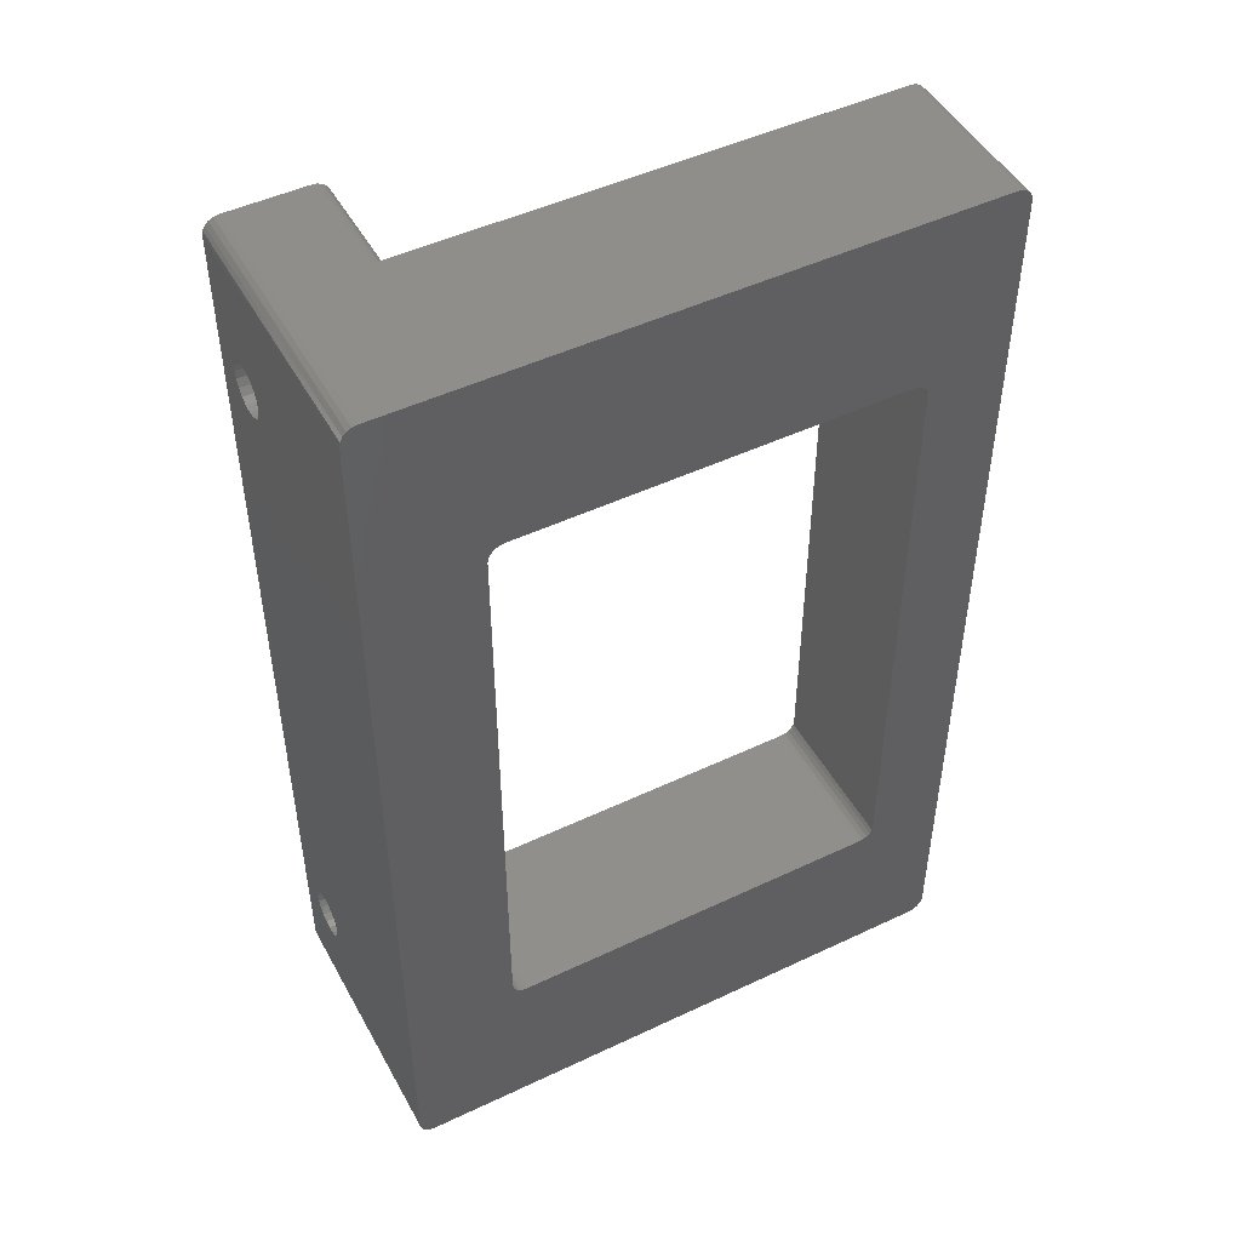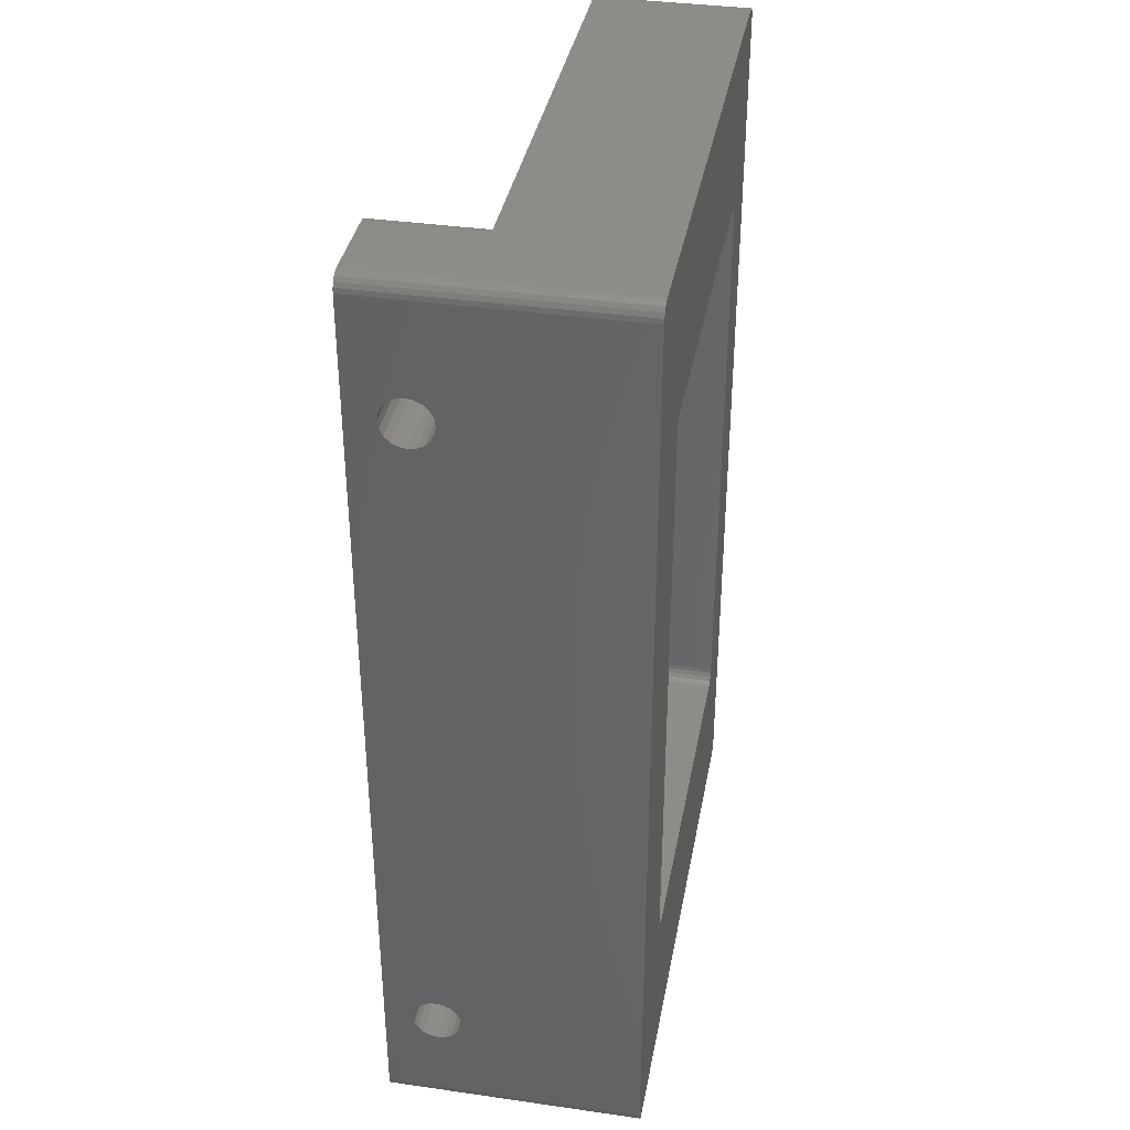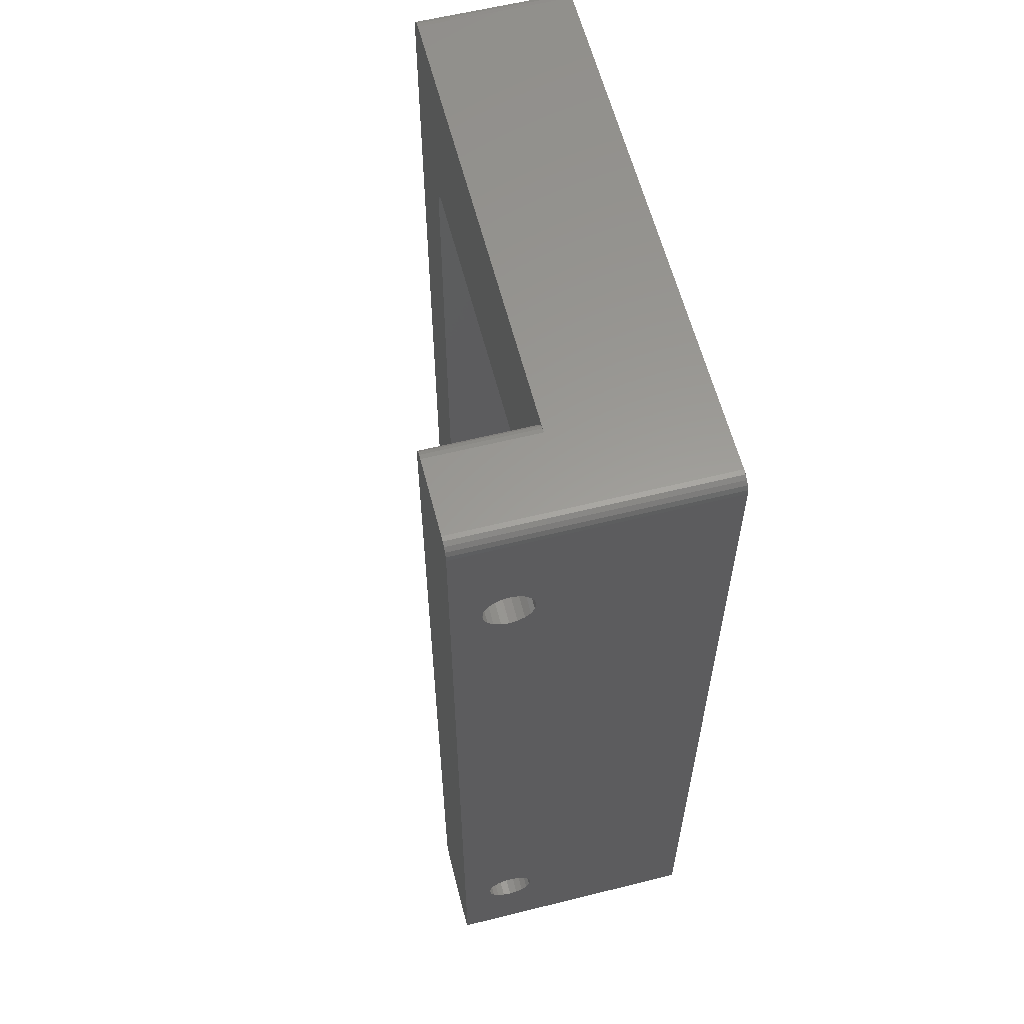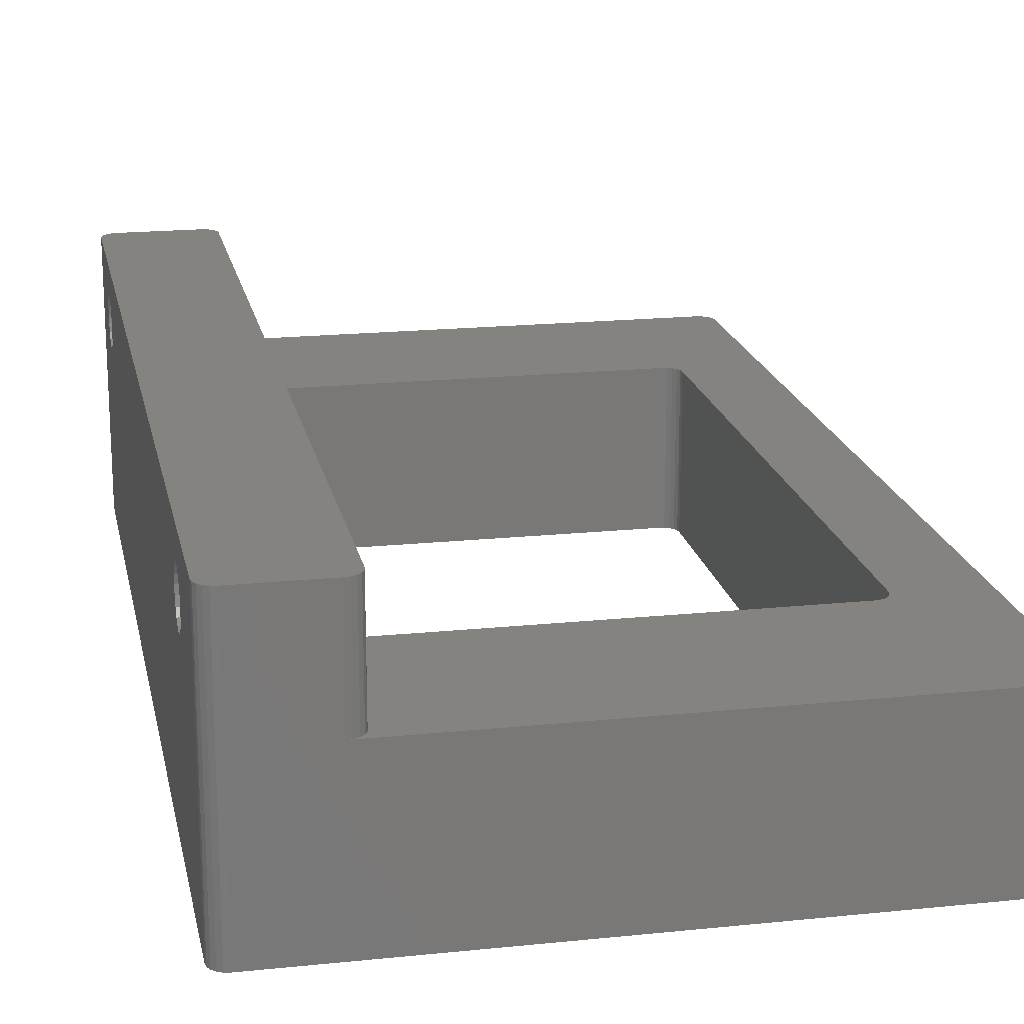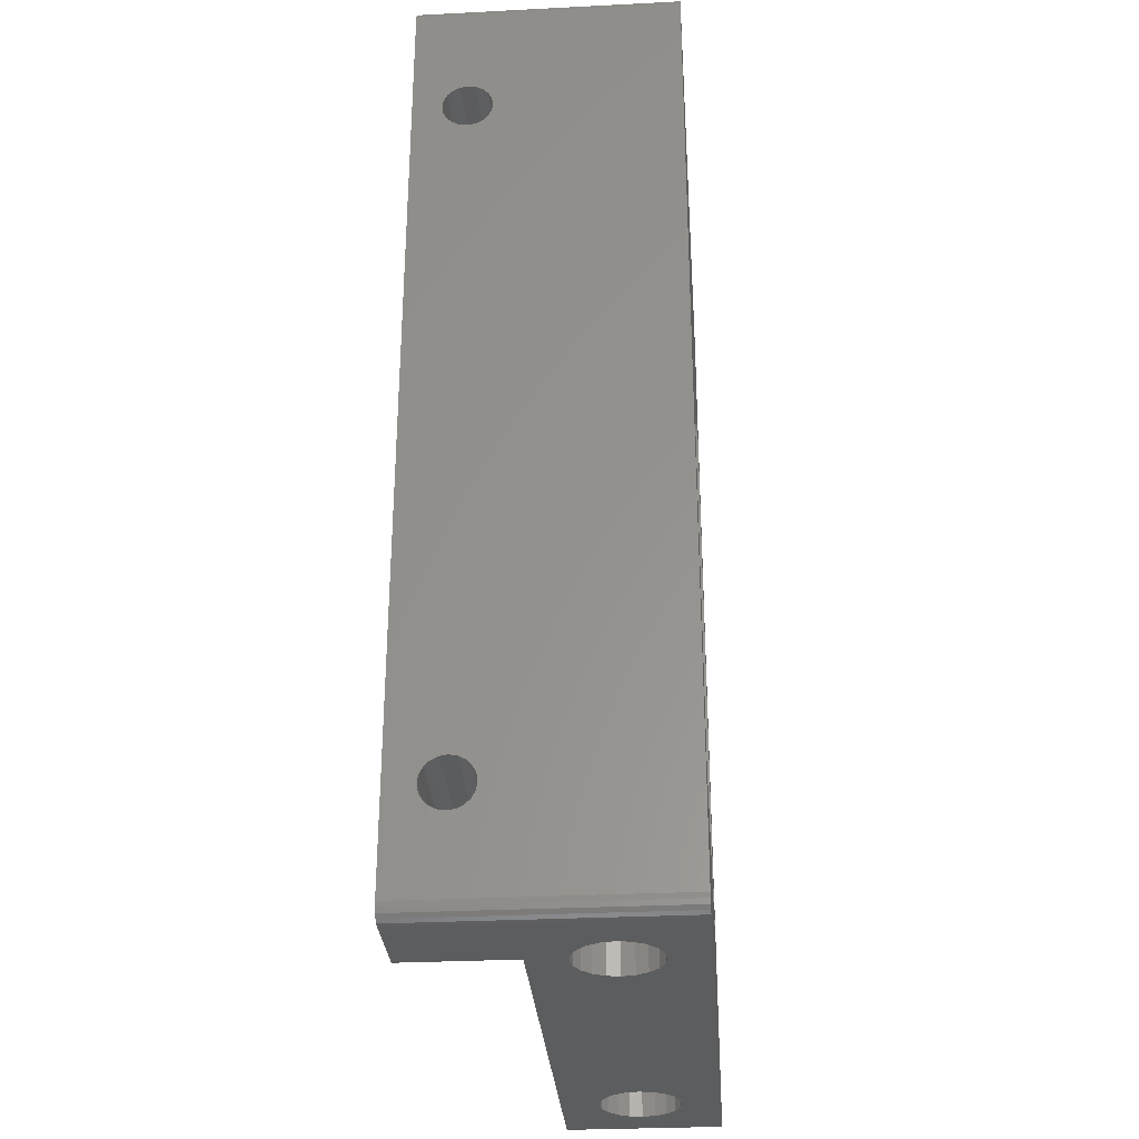
<metadata>
{"format":"stl","ext":"stl","renderer":"f3d","projection":"perspective","resolution":1024,"background":"white","views":[{"elev":48.3,"azim":152.1,"up":"+Y"},{"elev":37.1,"azim":100.4,"up":"+Y"},{"elev":60.0,"azim":75.7,"up":"+Y"},{"elev":18.7,"azim":168.8,"up":"+Z"},{"elev":-30.4,"azim":94.2,"up":"+Y"}]}
</metadata>
<code>
# stl→obj: 282 verts, 572 faces
v 7.528 0 7.103
v 32 0 10
v 6.803 0 7.473
v 30.7 0 7.473
v 31.5 0 7.6
v 8.103 0 6.528
v 29.97 0 7.103
v 29.4 0 6.528
v 8.473 0 5.803
v 29.03 0 5.803
v 8.6 0 5
v 28.9 0 5
v 8.473 0 4.197
v 29.03 0 4.197
v 8.103 0 3.472
v 29.4 0 3.472
v 7.528 0 2.897
v 29.97 0 2.897
v 6.803 0 2.527
v 30.7 0 2.527
v 1 0 0
v 6 0 2.4
v 1 0 10
v 6 0 7.6
v 5.197 0 7.473
v 4.472 0 7.103
v 3.897 0 6.528
v 3.527 0 5.803
v 3.4 0 5
v 37 0 0
v 5.197 0 2.527
v 4.472 0 2.897
v 3.897 0 3.472
v 3.527 0 4.197
v 37 0 17
v 32 0 17
v 32.3 0 7.473
v 33.03 0 7.103
v 33.6 0 6.528
v 33.97 0 5.803
v 34.1 0 5
v 33.97 0 4.197
v 33.6 0 3.472
v 33.03 0 2.897
v 32.3 0 2.527
v 31.5 0 2.4
v 0 61.5 0
v 0.04894 61.81 10
v 0.04894 61.81 0
v 0 61.5 10
v 38 55.52 13.01
v 38 61.5 17
v 38 55.6 13.5
v 38 55.52 13.99
v 38 55.29 14.44
v 38 54.94 14.79
v 38 54.49 15.02
v 38 54 15.1
v 38 53.51 15.02
v 38 52.48 13.99
v 38 9.1 13.5
v 38 52.4 13.5
v 38 9.022 13.99
v 38 52.71 14.44
v 38 8.794 14.44
v 38 53.06 14.79
v 38 8.44 14.79
v 38 1 17
v 38 7.994 15.02
v 38 5.978 13.99
v 38 5.9 13.5
v 38 6.206 14.44
v 38 6.56 14.79
v 38 7.006 15.02
v 38 7.5 15.1
v 38 55.29 12.56
v 38 61.5 0
v 38 54.94 12.21
v 38 54.49 11.98
v 38 54 11.9
v 38 53.51 11.98
v 38 53.06 12.21
v 38 1 0
v 38 52.71 12.56
v 38 52.48 13.01
v 38 9.022 13.01
v 38 8.794 12.56
v 38 8.44 12.21
v 38 7.994 11.98
v 38 7.5 11.9
v 38 7.006 11.98
v 38 5.978 13.01
v 38 6.206 12.56
v 38 6.56 12.21
v 0.4122 0.191 0
v 0.691 0.04894 10
v 0.4122 0.191 10
v 0.691 0.04894 0
v 0.191 0.4122 0
v 0.04894 0.691 10
v 0.04894 0.691 0
v 0.191 0.4122 10
v 37 62.5 17
v 32 62.5 10
v 32 62.5 17
v 37 62.5 0
v 1 62.5 0
v 1 62.5 10
v 37.81 62.09 17
v 37.59 62.31 0
v 37.59 62.31 17
v 37.81 62.09 0
v 37.59 0.191 0
v 37.81 0.4122 17
v 37.59 0.191 17
v 37.81 0.4122 0
v 31 61.5 10
v 30.95 50.56 10
v 31 50.25 10
v 30.81 50.84 10
v 30.59 51.06 10
v 30.31 51.2 10
v 30 51.25 10
v 6 51.25 10
v 31.05 61.81 10
v 31.19 62.09 10
v 31.41 62.31 10
v 31.69 62.45 10
v 5.049 50.56 10
v 5 50.25 10
v 5.191 50.84 10
v 5.412 51.06 10
v 5.691 51.2 10
v 31 12.25 10
v 30.95 11.94 10
v 31 1 10
v 30.81 11.66 10
v 30.59 11.44 10
v 30.31 11.3 10
v 30 11.25 10
v 6 11.25 10
v 31.05 0.691 10
v 31.19 0.4122 10
v 31.41 0.191 10
v 0 1 10
v 5.691 11.3 10
v 31.69 0.04894 10
v 5.412 11.44 10
v 5.191 11.66 10
v 5.049 11.94 10
v 5 12.25 10
v 0.691 62.45 10
v 0.4122 62.31 10
v 0.191 62.09 10
v 37.31 62.45 17
v 37.31 62.45 0
v 37.95 61.81 0
v 37.95 61.81 17
v 0.191 62.09 0
v 0.4122 62.31 0
v 37.31 0.04894 17
v 37.31 0.04894 0
v 37.95 0.691 17
v 37.95 0.691 0
v 0.691 62.45 0
v 0 1 0
v 31 12.25 0
v 31 50.25 0
v 30.95 50.56 0
v 30.81 50.84 0
v 30.31 11.3 0
v 30.59 51.06 0
v 30.31 51.2 0
v 30.95 11.94 0
v 30.81 11.66 0
v 30.59 11.44 0
v 30 11.25 0
v 6 11.25 0
v 5.049 11.94 0
v 5 12.25 0
v 5.191 11.66 0
v 5.412 11.44 0
v 5.691 11.3 0
v 30 51.25 0
v 6 51.25 0
v 5.691 51.2 0
v 5.412 51.06 0
v 5.191 50.84 0
v 5.049 50.56 0
v 5 50.25 0
v 31.41 62.31 17
v 31.19 62.09 17
v 31.05 61.81 17
v 31 61.5 17
v 31 8.44 12.21
v 31 12.25 11
v 31 9.022 13.01
v 31 9.1 13.5
v 31 8.794 12.56
v 31 7.994 11.98
v 31 7.5 11.9
v 31 5.978 13.01
v 31 5.9 13.5
v 31 6.206 12.56
v 31 6.56 12.21
v 31 7.006 11.98
v 31 55.6 13.5
v 31 55.52 13.01
v 31 55.29 12.56
v 31 54.94 12.21
v 31 54.49 11.98
v 31 54 11.9
v 31 52.71 12.56
v 31 50.25 11
v 31 52.48 13.01
v 31 53.06 12.21
v 31 53.51 11.98
v 31 55.52 13.99
v 31 55.29 14.44
v 31 54.94 14.79
v 31 54.49 15.02
v 31 54 15.1
v 31 53.51 15.02
v 31 52.4 13.5
v 31 52.48 13.99
v 31 52.71 14.44
v 31 8.794 14.44
v 31 53.06 14.79
v 31 8.44 14.79
v 31 9.022 13.99
v 31 7.994 15.02
v 31 1 17
v 31 7.5 15.1
v 31 5.978 13.99
v 31 6.206 14.44
v 31 7.006 15.02
v 31 6.56 14.79
v 31.69 0.04894 17
v 31.41 0.191 17
v 31.69 62.45 17
v 31.05 0.691 17
v 31.19 0.4122 17
v 8.473 6.8 4.197
v 8.103 6.8 3.472
v 8.6 6.8 5
v 7.528 6.8 7.103
v 6.803 6.8 7.473
v 3.527 6.8 5.803
v 3.897 6.8 6.528
v 4.472 6.8 2.897
v 3.897 6.8 3.472
v 6.803 6.8 2.527
v 7.528 6.8 2.897
v 6 6.8 7.6
v 8.473 6.8 5.803
v 5.197 6.8 2.527
v 6 6.8 2.4
v 8.103 6.8 6.528
v 3.527 6.8 4.197
v 3.4 6.8 5
v 5.197 6.8 7.473
v 4.472 6.8 7.103
v 33.97 6.8 4.197
v 33.6 6.8 3.472
v 34.1 6.8 5
v 33.03 6.8 7.103
v 32.3 6.8 7.473
v 29.03 6.8 5.803
v 29.4 6.8 6.528
v 29.97 6.8 2.897
v 29.4 6.8 3.472
v 33.03 6.8 2.897
v 32.3 6.8 2.527
v 31.5 6.8 7.6
v 33.97 6.8 5.803
v 30.7 6.8 2.527
v 31.5 6.8 2.4
v 33.6 6.8 6.528
v 29.03 6.8 4.197
v 28.9 6.8 5
v 30.7 6.8 7.473
v 29.97 6.8 7.103
f 1 2 3
f 2 4 5
f 6 2 1
f 2 7 4
f 8 2 6
f 2 8 7
f 9 8 6
f 9 10 8
f 11 10 9
f 11 12 10
f 13 12 11
f 13 14 12
f 15 14 13
f 15 16 14
f 17 16 15
f 17 18 16
f 19 18 17
f 19 20 18
f 21 19 22
f 19 21 20
f 3 23 24
f 23 25 24
f 23 26 25
f 23 27 26
f 23 28 27
f 23 29 28
f 21 29 23
f 30 20 21
f 31 21 22
f 32 21 31
f 33 21 32
f 34 21 33
f 29 21 34
f 2 35 36
f 23 3 2
f 37 2 5
f 38 2 37
f 39 2 38
f 2 39 35
f 40 35 39
f 30 40 41
f 30 41 42
f 40 30 35
f 43 30 42
f 44 30 43
f 45 30 44
f 46 30 45
f 20 30 46
f 47 48 49
f 48 47 50
f 51 52 53
f 52 54 53
f 52 55 54
f 52 56 55
f 52 57 56
f 52 58 57
f 52 59 58
f 60 61 62
f 63 60 64
f 65 64 66
f 67 66 59
f 68 59 52
f 60 63 61
f 64 65 63
f 66 67 65
f 59 69 67
f 59 68 69
f 70 68 71
f 72 68 70
f 73 68 72
f 74 68 73
f 75 68 74
f 69 68 75
f 76 52 51
f 52 76 77
f 78 77 76
f 79 77 78
f 80 77 79
f 81 77 80
f 82 77 81
f 83 82 84
f 61 85 62
f 86 85 61
f 85 86 84
f 87 84 86
f 88 84 87
f 83 84 88
f 83 88 89
f 83 89 90
f 83 90 91
f 68 92 71
f 68 93 92
f 83 93 68
f 82 83 77
f 94 83 91
f 93 83 94
f 95 96 97
f 96 95 98
f 99 100 101
f 100 99 102
f 103 104 105
f 106 104 103
f 107 104 106
f 104 107 108
f 109 110 111
f 110 109 112
f 113 114 115
f 114 113 116
f 117 118 119
f 117 120 118
f 117 121 120
f 117 122 121
f 117 123 122
f 117 124 123
f 108 117 125
f 108 125 126
f 108 126 127
f 108 127 128
f 117 108 124
f 129 50 130
f 131 50 129
f 132 50 131
f 133 50 132
f 124 50 133
f 50 124 108
f 108 128 104
f 134 135 136
f 137 136 135
f 138 136 137
f 139 136 138
f 140 136 139
f 141 136 140
f 23 136 141
f 136 23 142
f 142 23 143
f 143 23 144
f 145 141 146
f 147 23 2
f 144 23 147
f 145 146 148
f 145 148 149
f 145 149 150
f 145 150 151
f 130 50 151
f 50 108 152
f 145 151 50
f 50 152 153
f 141 145 23
f 50 153 154
f 23 145 96
f 50 154 48
f 96 145 97
f 97 145 102
f 102 145 100
f 110 155 111
f 155 110 156
f 52 157 158
f 157 52 77
f 49 154 159
f 154 49 48
f 158 112 109
f 112 158 157
f 156 103 155
f 103 156 106
f 159 153 160
f 153 159 154
f 30 161 35
f 161 30 162
f 163 83 68
f 83 163 164
f 162 115 161
f 115 162 113
f 107 152 108
f 152 107 165
f 114 164 163
f 164 114 116
f 166 50 47
f 50 166 145
f 165 153 152
f 153 165 160
f 101 145 166
f 145 101 100
f 30 83 164
f 83 167 77
f 30 164 116
f 168 77 167
f 30 116 113
f 169 77 168
f 30 113 162
f 170 77 169
f 171 83 30
f 172 77 170
f 173 77 172
f 83 174 167
f 83 175 174
f 83 176 175
f 83 171 176
f 30 177 171
f 21 177 30
f 177 21 178
f 179 166 180
f 181 166 179
f 182 166 181
f 183 166 182
f 178 166 183
f 166 178 21
f 77 106 157
f 157 106 112
f 110 106 156
f 112 106 110
f 77 173 106
f 184 106 173
f 107 184 185
f 47 185 186
f 184 107 106
f 47 186 187
f 47 187 188
f 47 188 189
f 47 189 190
f 180 166 190
f 166 21 98
f 47 190 166
f 166 98 95
f 185 47 107
f 166 95 99
f 107 47 165
f 166 99 101
f 165 47 160
f 160 47 159
f 159 47 49
f 95 102 99
f 102 95 97
f 98 23 96
f 23 98 21
f 126 191 127
f 191 126 192
f 125 192 126
f 192 125 193
f 117 193 125
f 193 117 194
f 195 196 134
f 196 197 198
f 196 199 197
f 196 195 199
f 134 200 195
f 134 201 200
f 136 201 134
f 202 136 203
f 204 136 202
f 205 136 204
f 206 136 205
f 201 136 206
f 117 207 194
f 117 208 207
f 117 209 208
f 117 210 209
f 117 211 210
f 119 211 117
f 211 119 212
f 213 214 215
f 216 214 213
f 214 216 119
f 217 119 216
f 212 119 217
f 218 194 207
f 219 194 218
f 220 194 219
f 221 194 220
f 222 194 221
f 223 194 222
f 215 214 224
f 224 214 225
f 225 214 226
f 196 226 214
f 227 226 196
f 226 227 228
f 229 228 227
f 230 196 198
f 227 196 230
f 228 229 223
f 231 223 229
f 232 223 231
f 232 231 233
f 232 203 136
f 203 232 234
f 234 232 235
f 223 232 194
f 236 232 233
f 237 232 236
f 235 232 237
f 134 119 168
f 134 168 167
f 119 134 214
f 214 134 196
f 144 238 239
f 238 144 147
f 104 240 105
f 240 104 128
f 143 241 142
f 241 143 242
f 144 242 143
f 242 144 239
f 142 232 136
f 232 142 241
f 147 36 238
f 36 147 2
f 128 191 240
f 191 128 127
f 103 52 158
f 52 194 68
f 103 158 109
f 232 68 194
f 103 109 111
f 35 68 232
f 103 111 155
f 68 35 163
f 52 103 194
f 163 35 114
f 194 103 105
f 114 35 115
f 194 105 240
f 115 35 161
f 194 240 191
f 35 232 36
f 194 191 192
f 36 232 238
f 194 192 193
f 238 232 239
f 239 232 242
f 242 232 241
f 174 134 167
f 134 174 135
f 178 146 141
f 146 178 183
f 168 118 169
f 118 168 119
f 183 148 146
f 148 183 182
f 131 187 132
f 187 131 188
f 187 133 132
f 133 187 186
f 151 190 130
f 190 151 180
f 185 123 124
f 123 185 184
f 186 124 133
f 124 186 185
f 149 179 150
f 179 149 181
f 130 189 129
f 189 130 190
f 169 120 170
f 120 169 118
f 129 188 131
f 188 129 189
f 171 140 139
f 140 171 177
f 150 180 151
f 180 150 179
f 148 181 149
f 181 148 182
f 177 141 140
f 141 177 178
f 175 135 174
f 135 175 137
f 184 122 123
f 122 184 173
f 175 138 137
f 138 175 176
f 176 139 138
f 139 176 171
f 170 121 172
f 121 170 120
f 173 121 122
f 121 173 172
f 15 243 244
f 243 15 13
f 13 245 243
f 245 13 11
f 3 246 1
f 246 3 247
f 27 248 249
f 248 27 28
f 33 250 251
f 250 33 32
f 252 17 253
f 17 252 19
f 24 247 3
f 247 24 254
f 11 255 245
f 255 11 9
f 256 22 257
f 22 256 31
f 250 31 256
f 31 250 32
f 9 258 255
f 258 9 6
f 34 251 259
f 251 34 33
f 29 259 260
f 259 29 34
f 25 254 24
f 254 25 261
f 28 260 248
f 260 28 29
f 257 19 252
f 19 257 22
f 6 246 258
f 246 6 1
f 261 247 254
f 262 247 261
f 262 246 247
f 249 246 262
f 249 258 246
f 248 258 249
f 248 255 258
f 260 255 248
f 260 245 255
f 259 245 260
f 259 243 245
f 251 243 259
f 251 244 243
f 250 244 251
f 250 253 244
f 256 253 250
f 256 252 253
f 252 256 257
f 17 244 253
f 244 17 15
f 26 249 262
f 249 26 27
f 26 261 25
f 261 26 262
f 43 263 264
f 263 43 42
f 42 265 263
f 265 42 41
f 37 266 38
f 266 37 267
f 8 268 269
f 268 8 10
f 16 270 271
f 270 16 18
f 44 264 272
f 264 44 43
f 273 44 272
f 44 273 45
f 5 267 37
f 267 5 274
f 41 275 265
f 275 41 40
f 276 46 277
f 46 276 20
f 270 20 276
f 20 270 18
f 40 278 275
f 278 40 39
f 14 271 279
f 271 14 16
f 12 279 280
f 279 12 14
f 4 274 5
f 274 4 281
f 10 280 268
f 280 10 12
f 277 45 273
f 45 277 46
f 39 266 278
f 266 39 38
f 281 267 274
f 282 267 281
f 282 266 267
f 269 266 282
f 269 278 266
f 268 278 269
f 268 275 278
f 280 275 268
f 280 265 275
f 279 265 280
f 279 263 265
f 271 263 279
f 271 264 263
f 270 264 271
f 270 272 264
f 276 272 270
f 276 273 272
f 273 276 277
f 7 269 282
f 269 7 8
f 7 281 4
f 281 7 282
f 199 86 197
f 86 199 87
f 201 91 90
f 91 201 206
f 227 67 229
f 67 227 65
f 233 69 75
f 69 233 231
f 197 61 198
f 61 197 86
f 237 74 73
f 74 237 236
f 195 87 199
f 87 195 88
f 231 67 69
f 67 231 229
f 70 235 72
f 235 70 234
f 72 237 73
f 237 72 235
f 230 65 227
f 65 230 63
f 206 94 91
f 94 206 205
f 92 203 71
f 203 92 202
f 198 63 230
f 63 198 61
f 195 89 88
f 89 195 200
f 236 75 74
f 75 236 233
f 94 204 93
f 204 94 205
f 93 202 92
f 202 93 204
f 200 90 89
f 90 200 201
f 71 234 70
f 234 71 203
f 209 51 208
f 51 209 76
f 212 81 80
f 81 212 217
f 219 56 220
f 56 219 55
f 222 57 58
f 57 222 221
f 84 215 85
f 215 84 213
f 208 53 207
f 53 208 51
f 228 59 66
f 59 228 223
f 210 76 209
f 76 210 78
f 221 56 57
f 56 221 220
f 60 226 64
f 226 60 225
f 64 228 66
f 228 64 226
f 218 55 219
f 55 218 54
f 217 82 81
f 82 217 216
f 85 224 62
f 224 85 215
f 207 54 218
f 54 207 53
f 210 79 78
f 79 210 211
f 223 58 59
f 58 223 222
f 62 225 60
f 225 62 224
f 82 213 84
f 213 82 216
f 211 80 79
f 80 211 212

</code>
